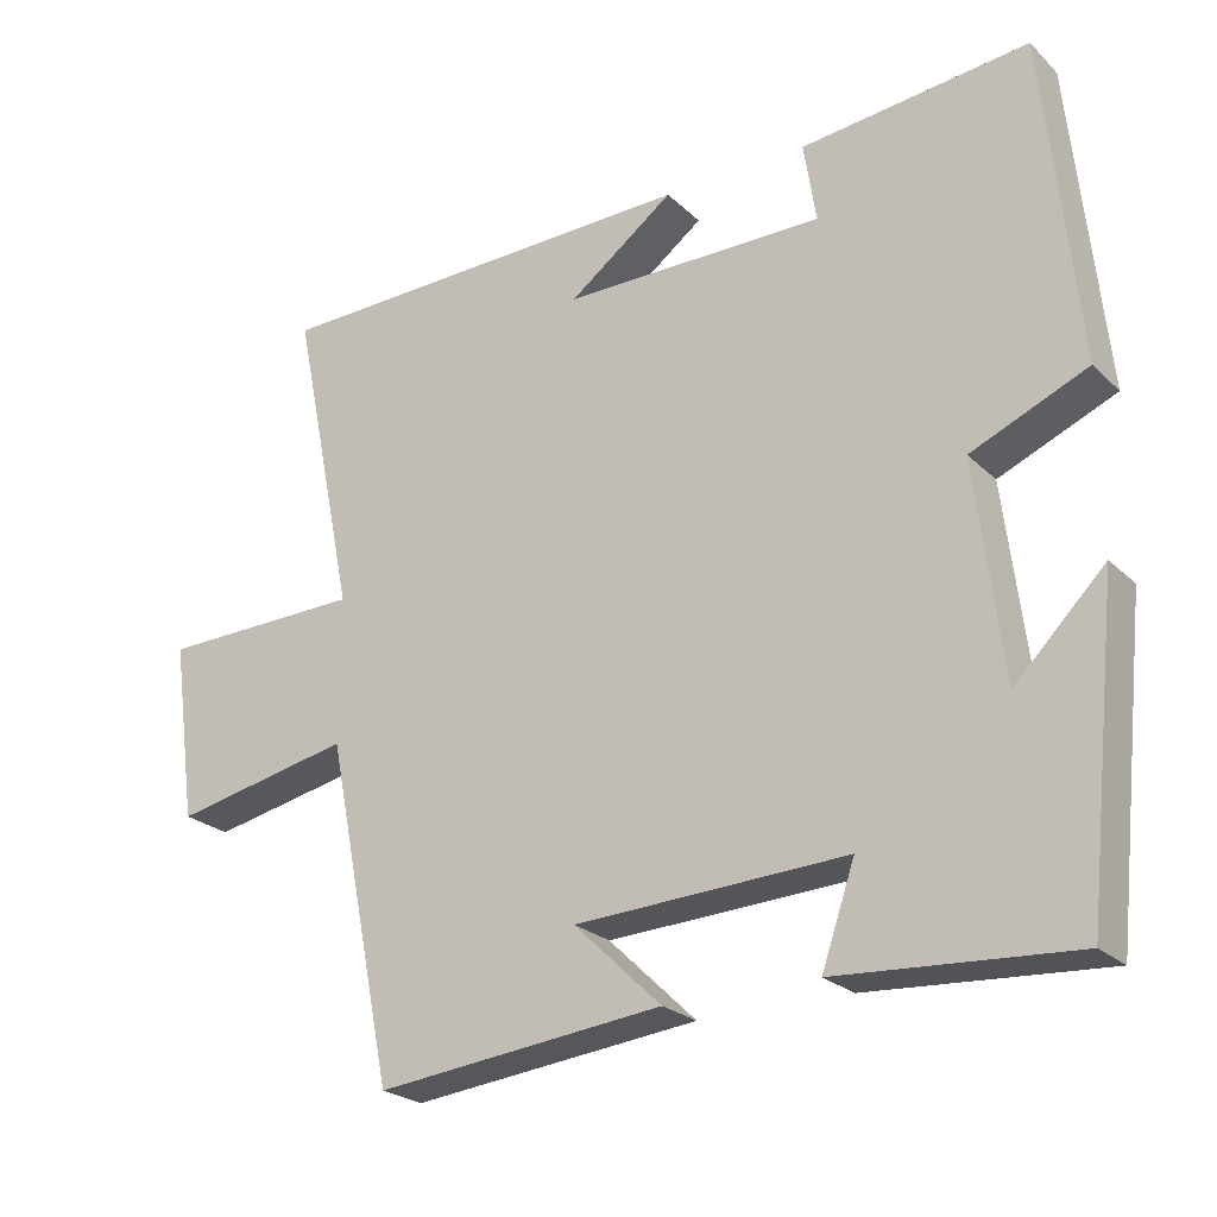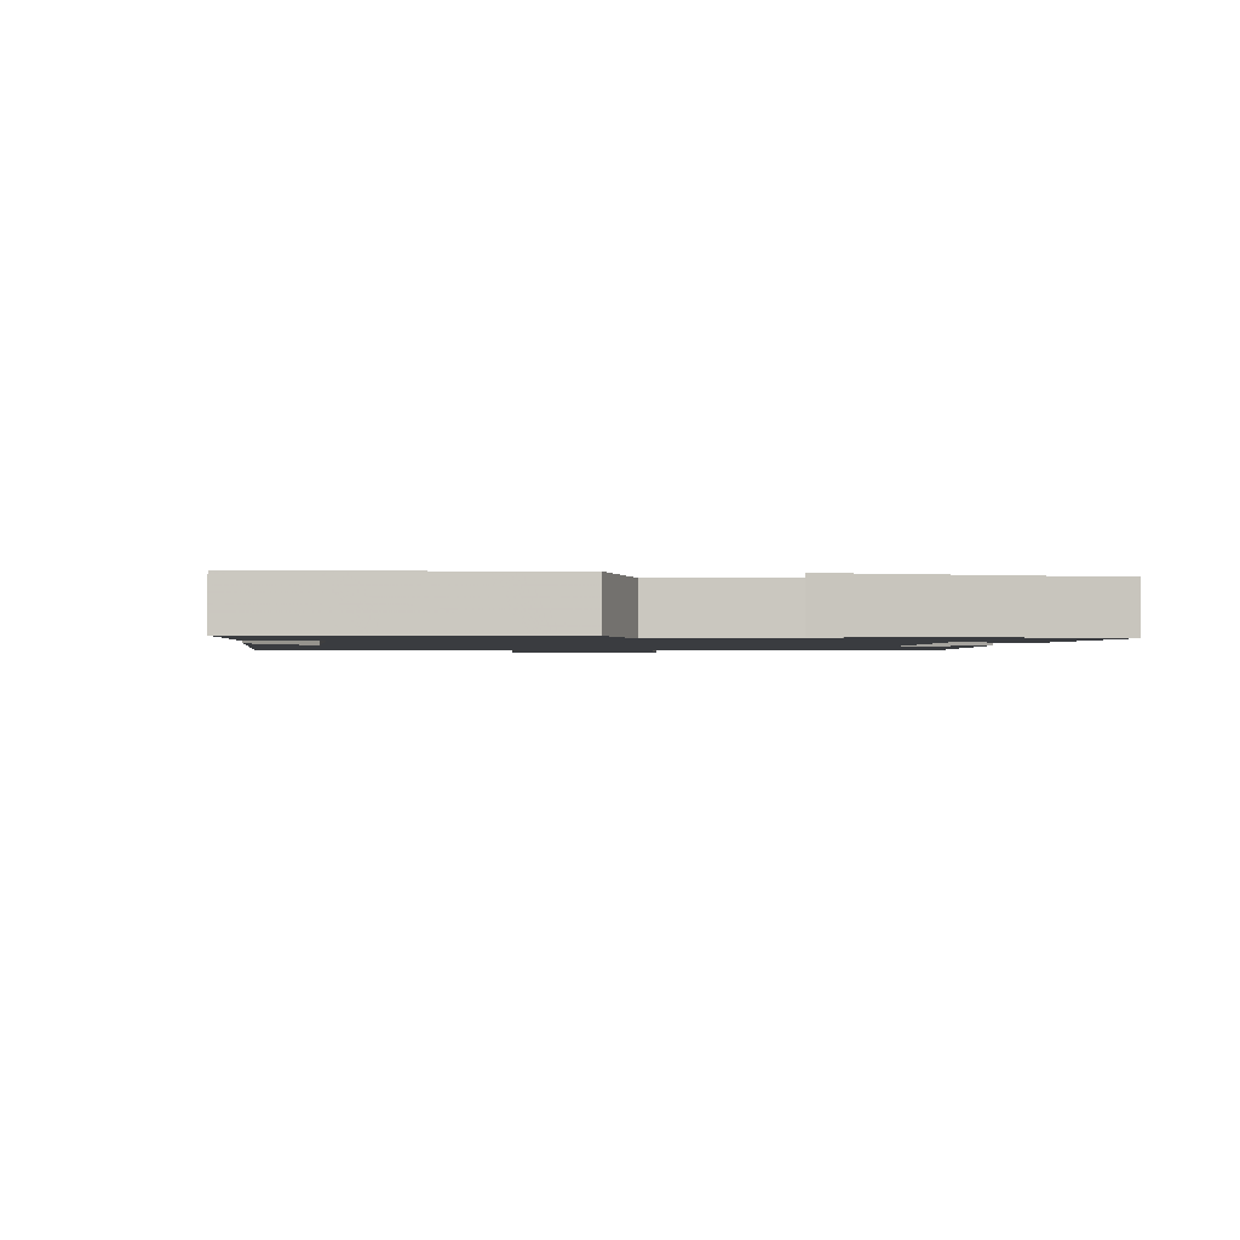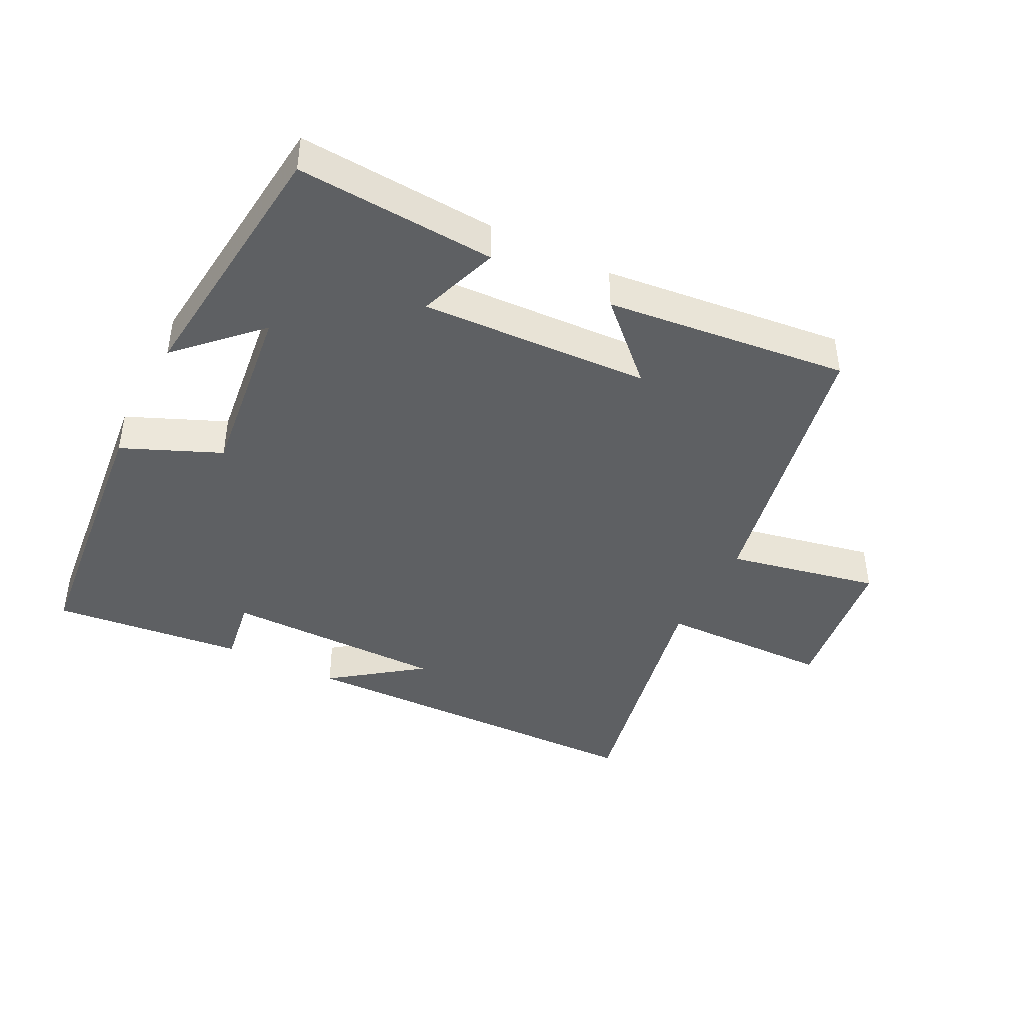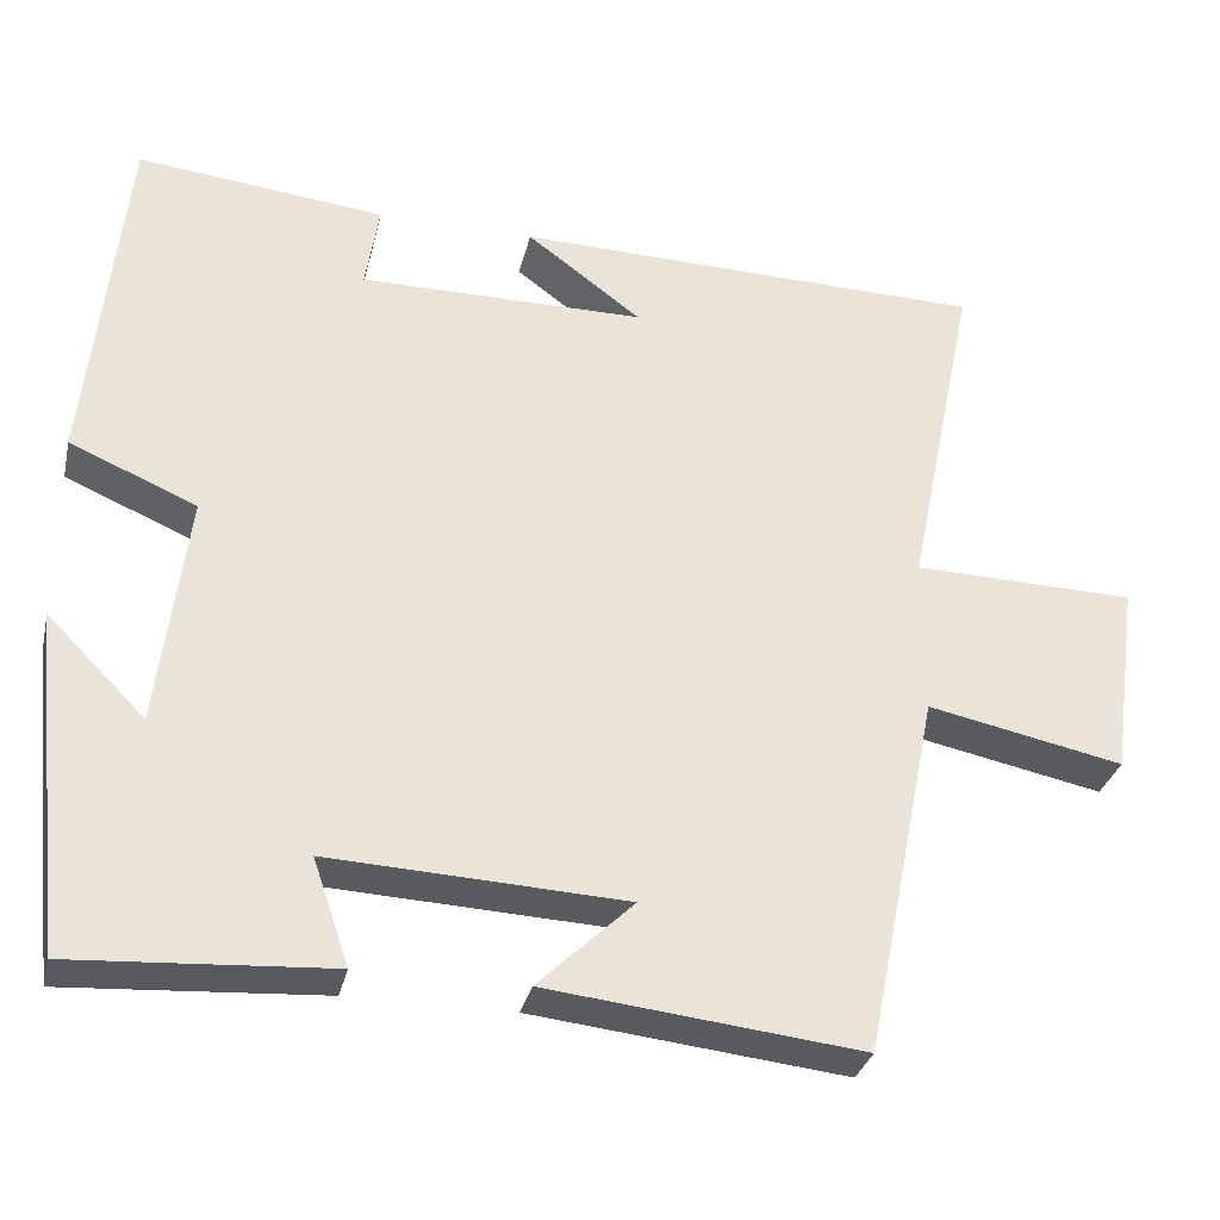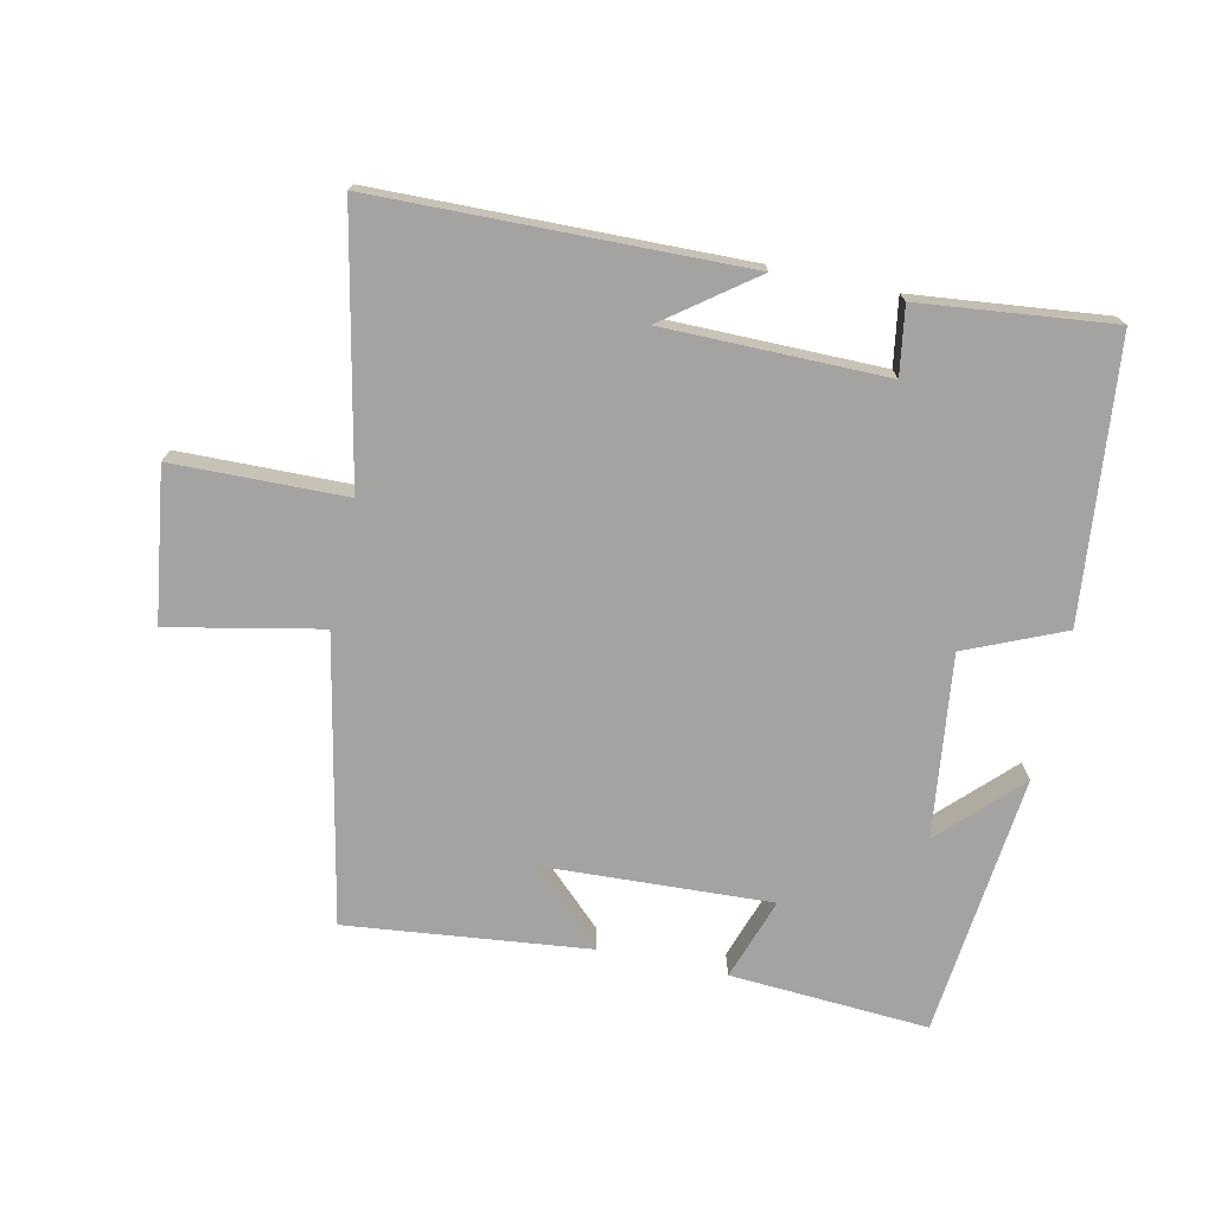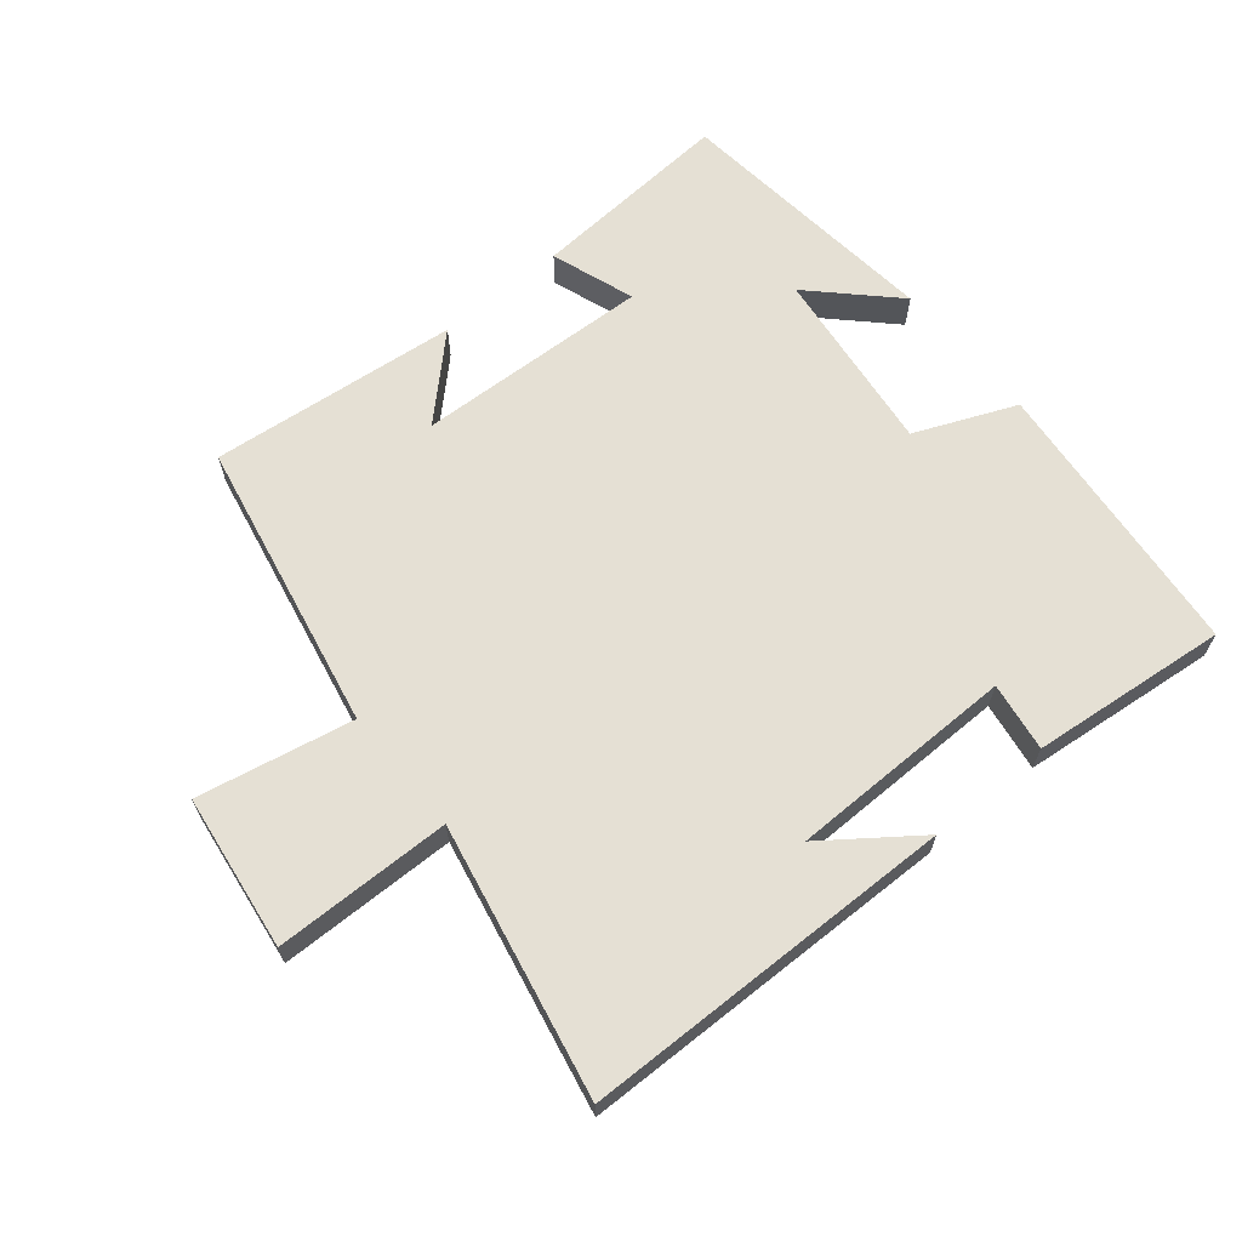
<metadata>
{"format":"obj","ext":"obj","renderer":"f3d","projection":"perspective","resolution":1024,"background":"white","views":[{"elev":-23.9,"azim":33.5,"up":"+Z"},{"elev":-1.6,"azim":81.7,"up":"+Y"},{"elev":-42.6,"azim":153.1,"up":"+Y"},{"elev":-31.7,"azim":167.0,"up":"+Z"},{"elev":-73.1,"azim":-12.1,"up":"+Y"},{"elev":65.3,"azim":-39.7,"up":"+Y"}]}
</metadata>
<code>
v 0.457 0.07 0.531
v 0.5 0.07 0.108
v 0.35 0.07 0.044
v 0.384 0.07 -0.234
v 0.5 0.07 -0.118
v 0.457 0.07 -0.52
v 0.153 0.07 -0.5
v 0.196 0.07 -0.375
v -0.154 0.07 -0.391
v -0.041 0.07 -0.5
v -0.412 0.07 -0.54
v -0.5 0.07 -0.105
v -0.732 0.07 -0.152
v -0.764 0.07 0.08
v -0.5 0.07 0.085
v -0.583 0.07 0.489
v -0.023 0.07 0.5
v -0.159 0.07 0.399
v 0.179 0.07 0.397
v 0.163 0.07 0.5
v 0.457 0 0.531
v 0.5 0 0.108
v 0.35 0 0.044
v 0.384 0 -0.234
v 0.5 0 -0.118
v 0.457 0 -0.52
v 0.153 0 -0.5
v 0.196 0 -0.375
v -0.154 0 -0.391
v -0.041 0 -0.5
v -0.412 0 -0.54
v -0.5 0 -0.105
v -0.732 0 -0.152
v -0.764 0 0.08
v -0.5 0 0.085
v -0.583 0 0.489
v -0.023 0 0.5
v -0.159 0 0.399
v 0.179 0 0.397
v 0.163 0 0.5
f 19 20 1 2
f 18 19 2 3
f 16 17 18
f 15 16 18 3
f 12 13 14 15
f 12 15 3 4
f 9 10 11 12
f 8 9 12 4
f 7 8 4
f 4 5 6 7
f 22 21 40 39
f 23 22 39 38
f 38 37 36
f 23 38 36 35
f 35 34 33 32
f 24 23 35 32
f 32 31 30 29
f 24 32 29 28
f 24 28 27
f 27 26 25 24
f 1 21 22 2
f 2 22 23 3
f 3 23 24 4
f 4 24 25 5
f 5 25 26 6
f 6 26 27 7
f 7 27 28 8
f 8 28 29 9
f 9 29 30 10
f 10 30 31 11
f 11 31 32 12
f 12 32 33 13
f 13 33 34 14
f 14 34 35 15
f 15 35 36 16
f 16 36 37 17
f 17 37 38 18
f 18 38 39 19
f 19 39 40 20
f 20 40 21 1

</code>
